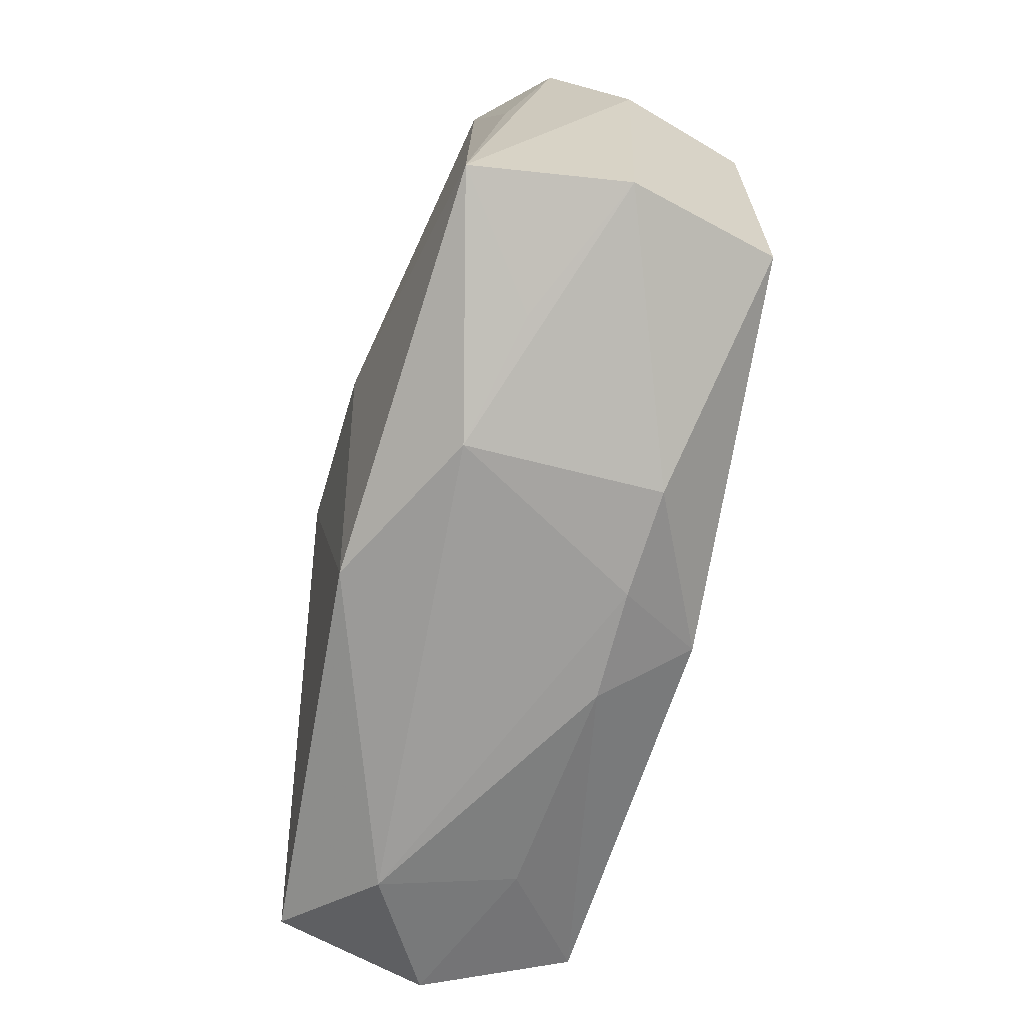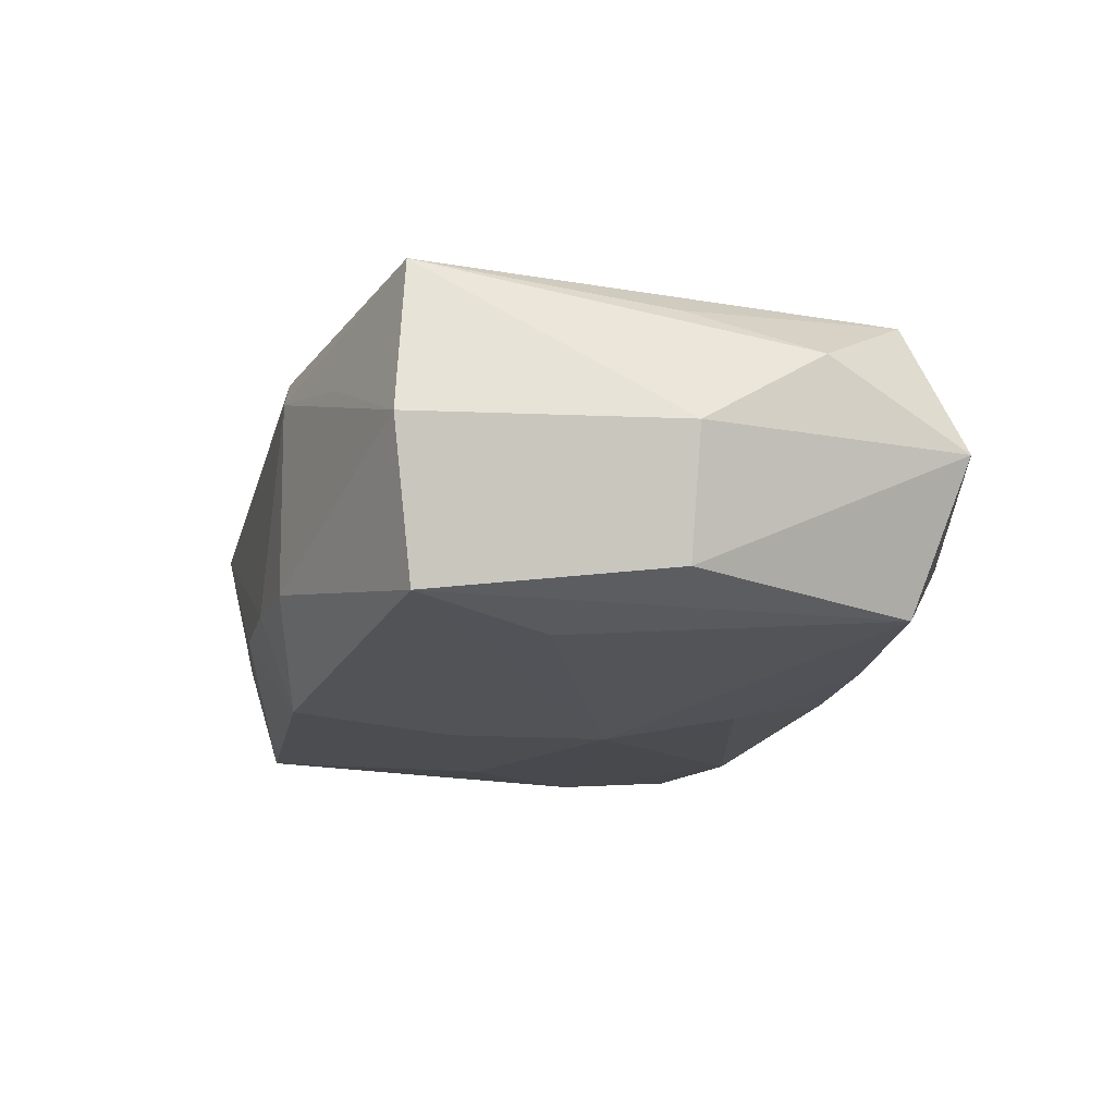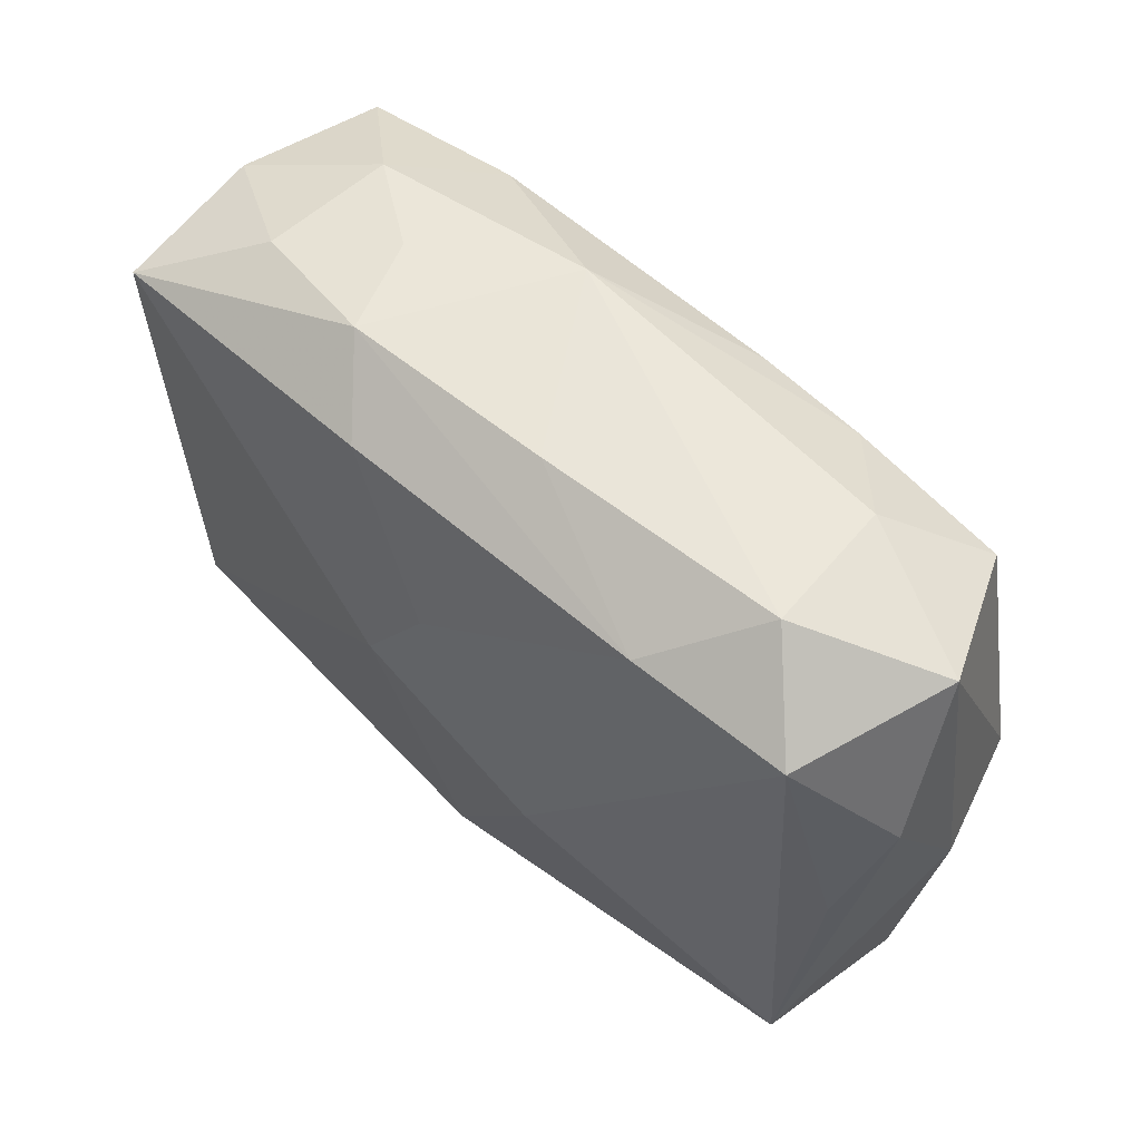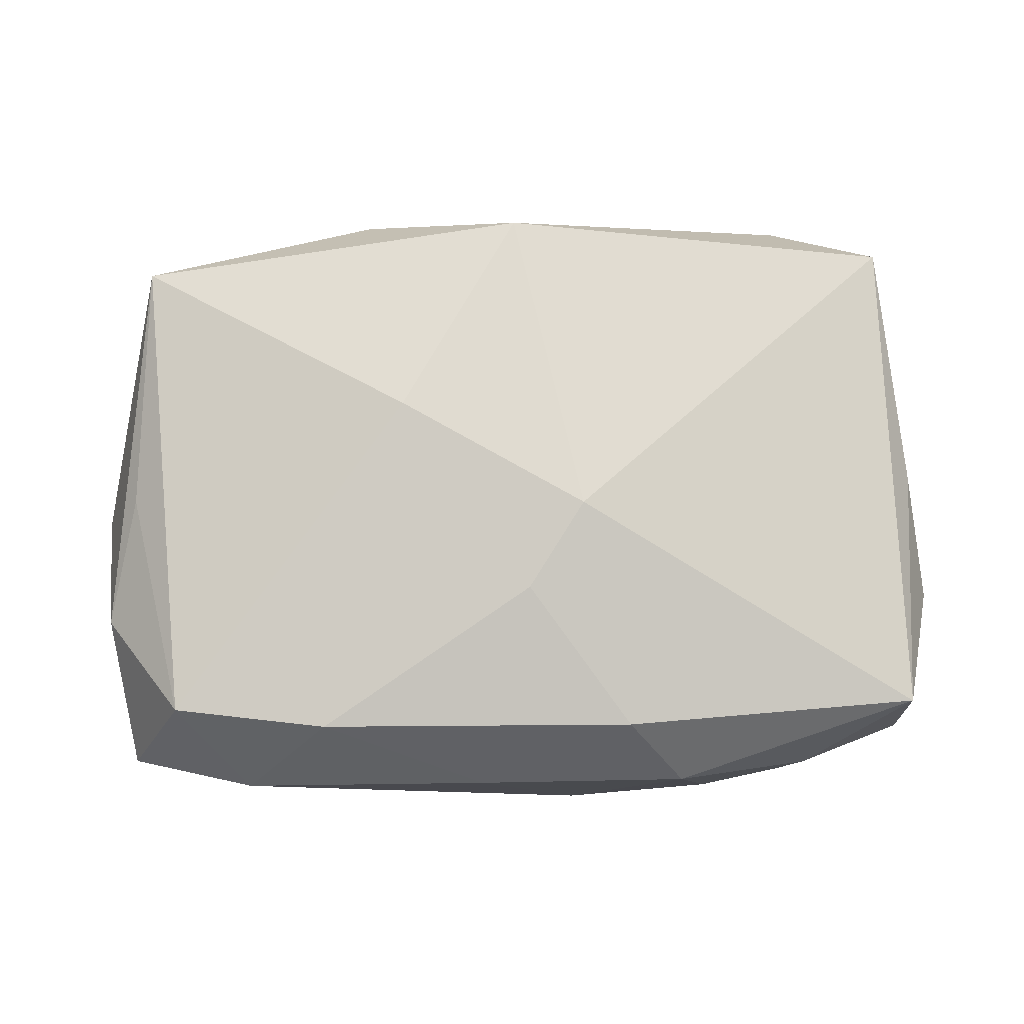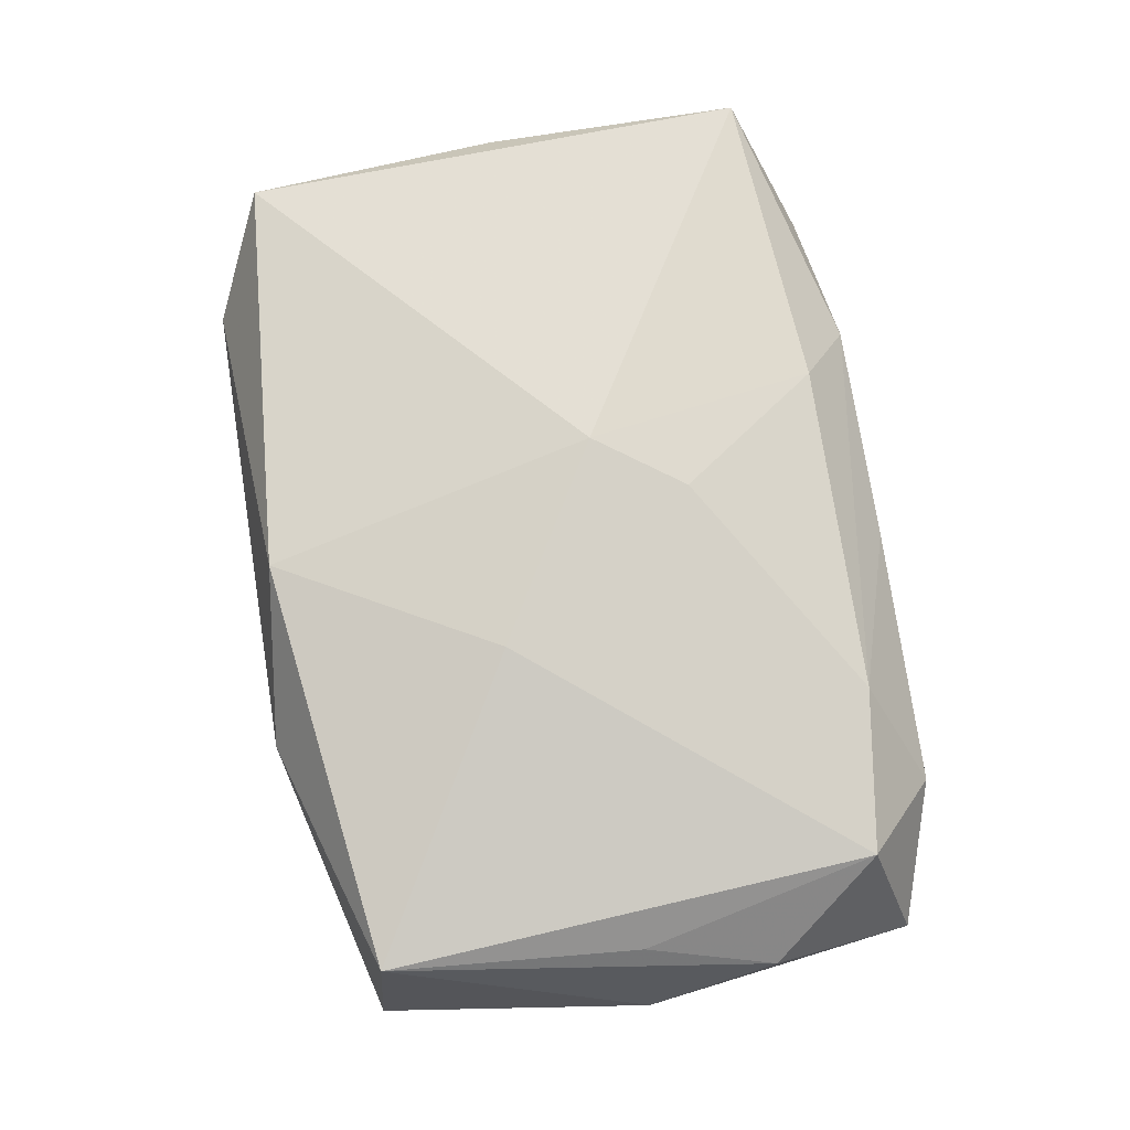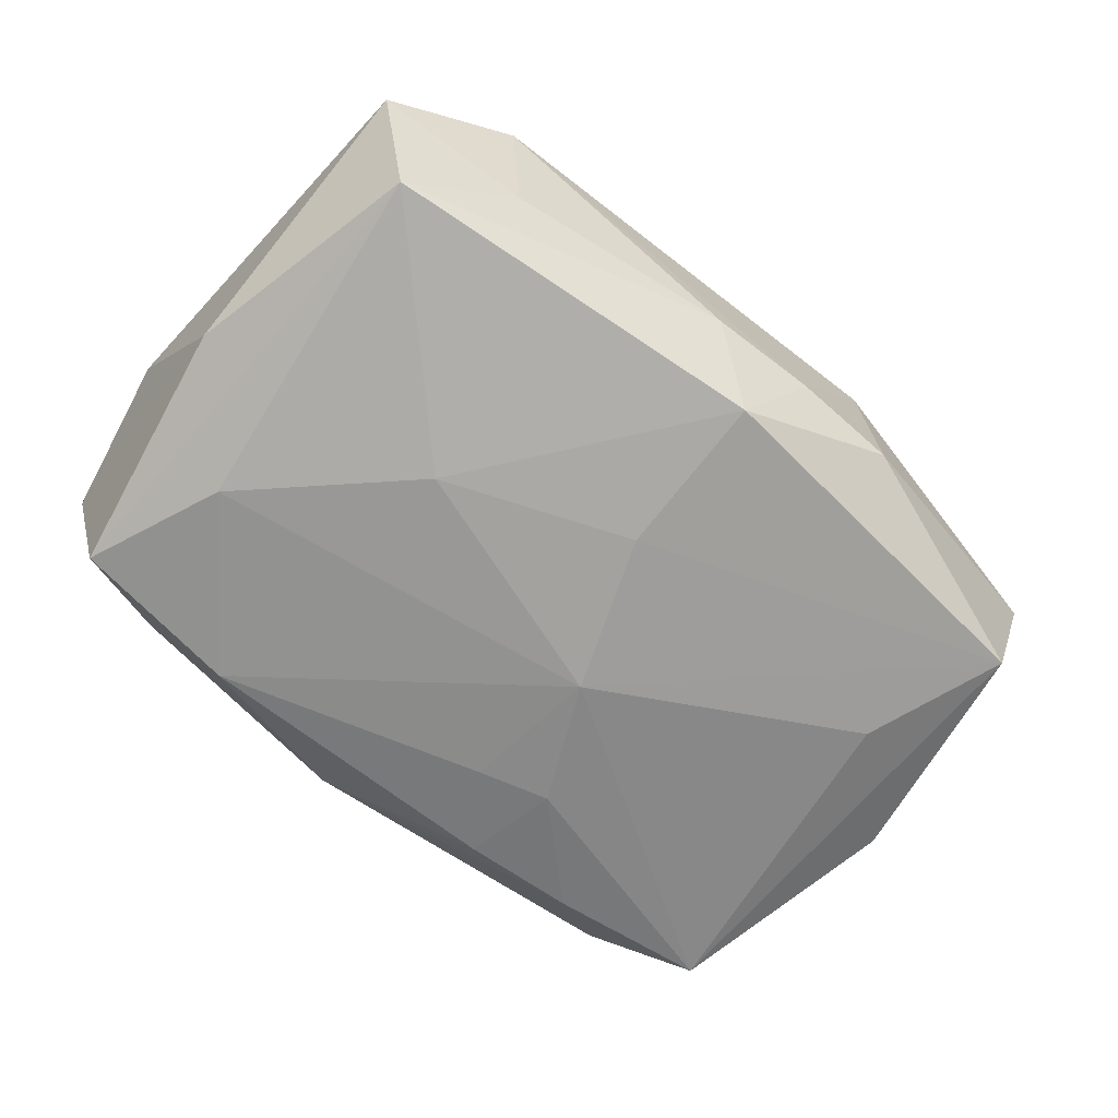
<metadata>
{"format":"obj","ext":"obj","renderer":"f3d","projection":"perspective","resolution":1024,"background":"white","views":[{"elev":-70.1,"azim":73.7,"up":"+Y"},{"elev":-14.5,"azim":76.1,"up":"+Z"},{"elev":58.4,"azim":40.5,"up":"+Y"},{"elev":77.2,"azim":179.4,"up":"+Z"},{"elev":77.1,"azim":81.2,"up":"+Z"},{"elev":-70.7,"azim":-37.9,"up":"+Z"}]}
</metadata>
<code>
v -0.007823 0.01839 0.01072
v -0.01517 0.01763 -0.01211
v 0.001247 -0.01904 -0.01222
v 0.008105 0.01099 -0.01256
v -0.01181 0.02194 0.005805
v 0.01447 0.01838 0.0112
v 0.02985 0.01965 0.000792
v 0.03029 0.0009841 -0.007659
v -0.01837 -0.02002 -0.00563
v 0.003155 0.01229 -0.01252
v -0.004548 0.002535 0.01428
v -0.0005753 0.008608 0.01333
v 0.008636 -0.005089 0.01425
v 0.0254 0.01698 0.01058
v 0.006859 0.01791 -0.01101
v 0.02003 0.02118 -0.004289
v -0.02049 0.02009 -0.005929
v -0.002646 -0.02191 -0.006584
v -0.02286 0.006488 -0.01309
v 0.02904 0.0009628 0.009054
v -0.02904 -0.01917 -0.001572
v 0.003073 0.02206 0.005764
v -0.02977 -0.0007405 0.006846
v 0.01476 0.01768 -0.01041
v -0.03117 0.00778 0.003645
v -0.02044 -0.02184 0.003662
v -0.02692 0.01608 -0.01184
v -0.02931 0.01723 -0.001573
v -0.02959 -0.0007503 -0.01017
v 0.02322 -0.005968 -0.01074
v -0.02754 -0.01791 0.009142
v 0.00443 0.002544 -0.01378
v 0.03119 0.009724 0.006223
v -0.02876 0.01665 0.009183
v -0.003938 0.02206 -0.006659
v 0.02037 -0.01932 0.004987
v -0.01219 -0.003232 -0.01378
v 0.0003041 -0.01993 0.01201
v 0.03003 -0.01715 0.0007898
v 0.01164 -0.02156 0.006688
v -0.02127 0.02048 0.00355
v 0.02793 -0.01618 0.01129
v 0.02763 -0.01552 -0.009462
v -0.02546 -0.01707 -0.01159
v 0.03247 0.001055 0.0008919
v 0.004889 -0.02194 -0.006352
v -0.01402 0.02175 -0.0009605
v 0.02592 0.01681 -0.009228
v 0.0009675 -0.007873 -0.01332
v 0.02047 0.02206 0.005304
v 0.01215 -0.0215 -0.006546
f 29 27 44
f 43 48 8
f 30 43 32
f 32 48 30
f 30 48 43
f 50 14 7
f 45 8 7
f 7 8 48
f 1 34 11
f 46 26 18
f 21 29 44
f 25 29 21
f 45 42 39
f 39 8 45
f 43 8 39
f 33 42 45
f 45 7 33
f 33 7 14
f 44 37 3
f 46 18 3
f 3 18 44
f 44 27 19
f 19 37 44
f 32 37 19
f 4 48 32
f 32 10 4
f 48 4 24
f 50 35 22
f 31 21 26
f 31 26 38
f 31 11 34
f 38 11 31
f 25 34 28
f 28 29 25
f 27 29 28
f 16 7 48
f 48 24 16
f 16 24 35
f 16 35 50
f 50 7 16
f 6 14 50
f 50 22 6
f 13 42 14
f 14 6 13
f 38 42 13
f 13 11 38
f 9 18 26
f 26 21 9
f 44 18 9
f 9 21 44
f 40 42 38
f 40 26 46
f 38 26 40
f 14 42 20
f 20 33 14
f 42 33 20
f 32 43 49
f 43 3 49
f 49 37 32
f 49 3 37
f 2 10 32
f 32 19 2
f 2 19 27
f 15 4 10
f 15 24 4
f 10 2 15
f 35 24 15
f 15 2 35
f 25 21 23
f 21 31 23
f 23 34 25
f 23 31 34
f 1 11 12
f 12 6 1
f 11 13 12
f 12 13 6
f 51 40 46
f 39 40 51
f 43 39 51
f 46 3 51
f 51 3 43
f 36 39 42
f 42 40 36
f 36 40 39
f 5 34 1
f 5 22 35
f 35 47 5
f 1 6 5
f 5 6 22
f 41 28 34
f 34 5 41
f 41 5 47
f 17 41 47
f 17 47 35
f 27 28 17
f 28 41 17
f 17 2 27
f 35 2 17

</code>
